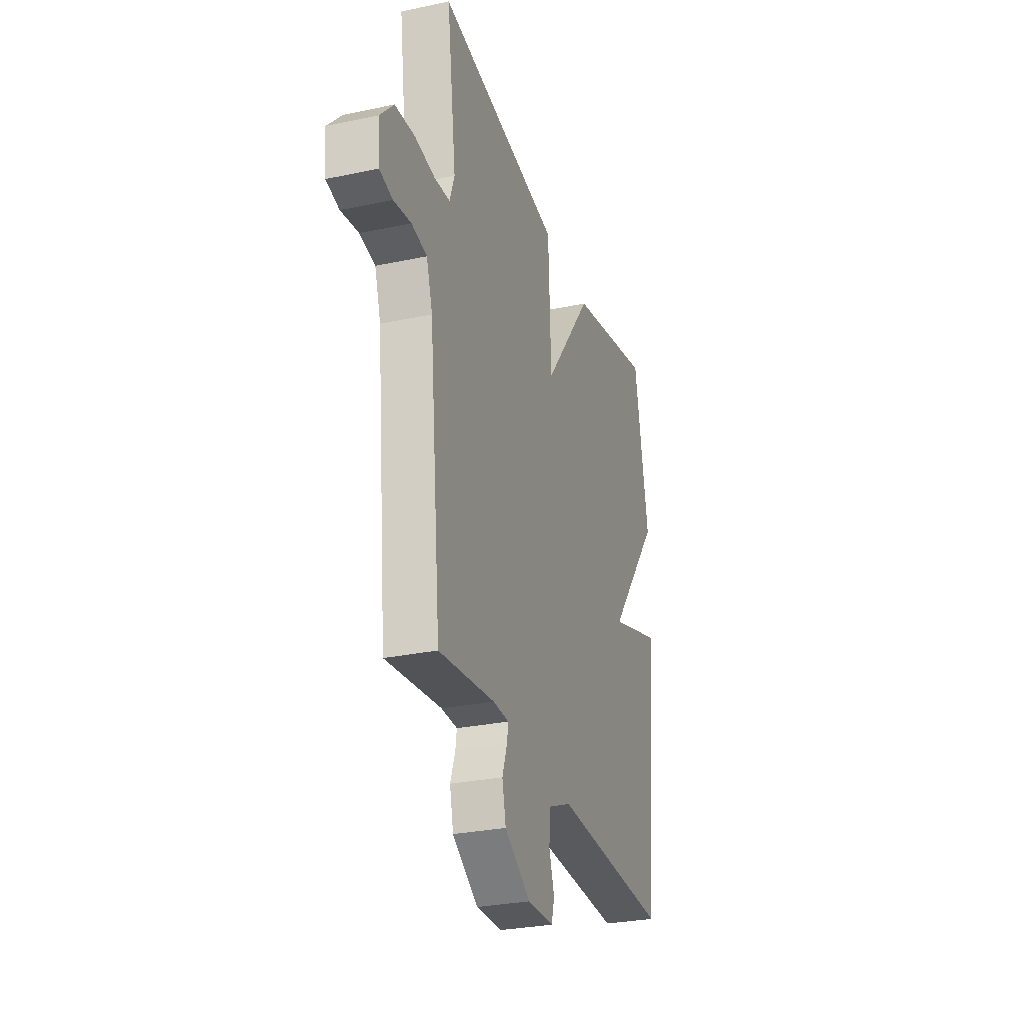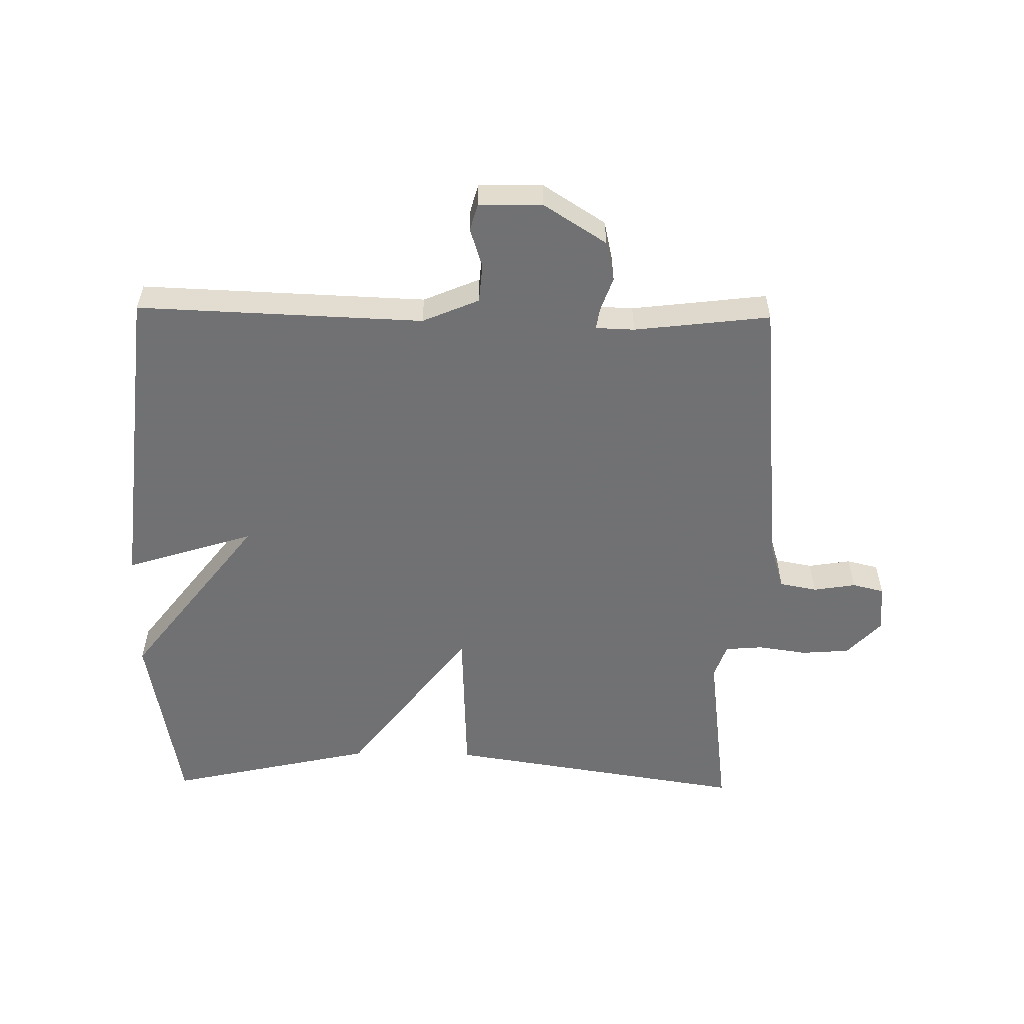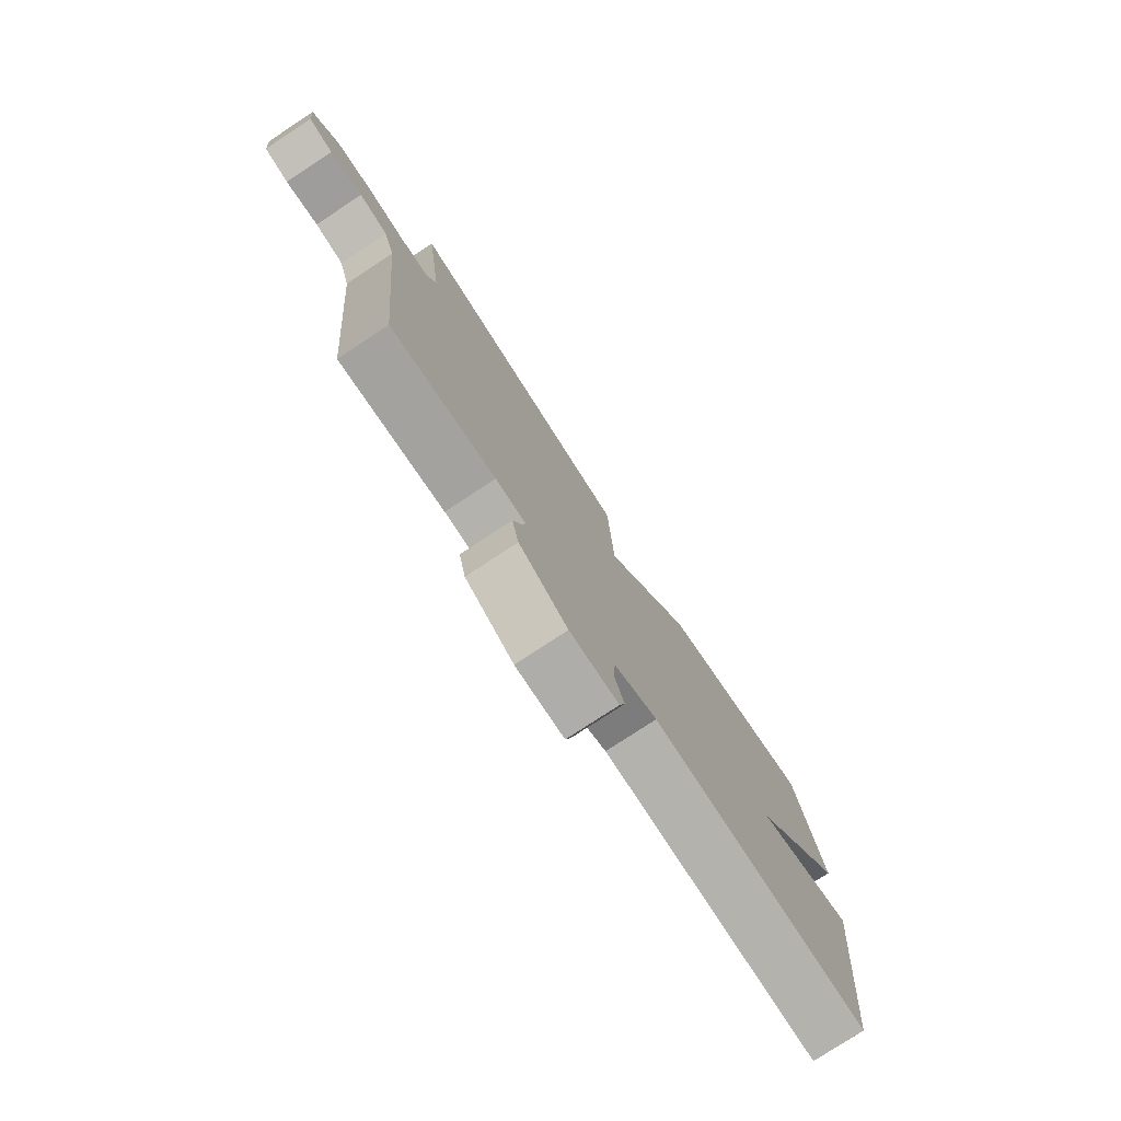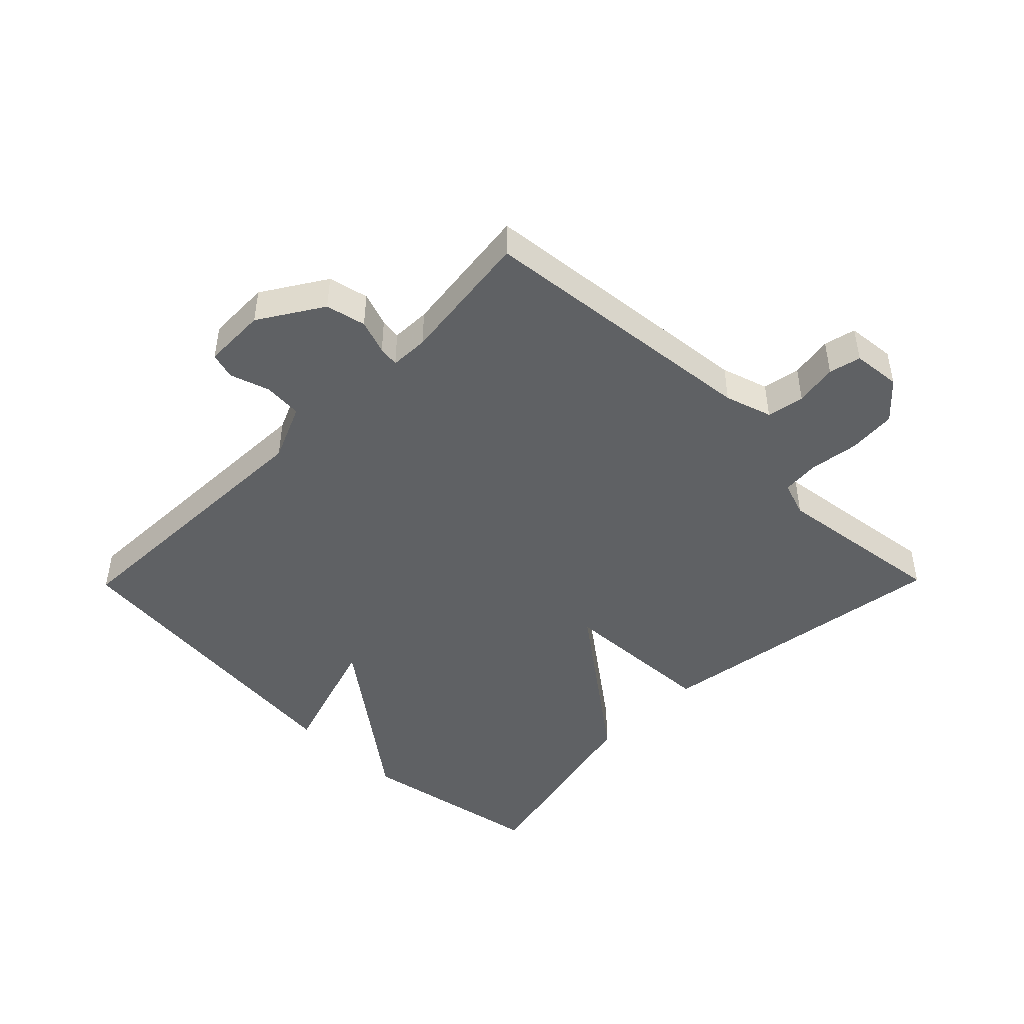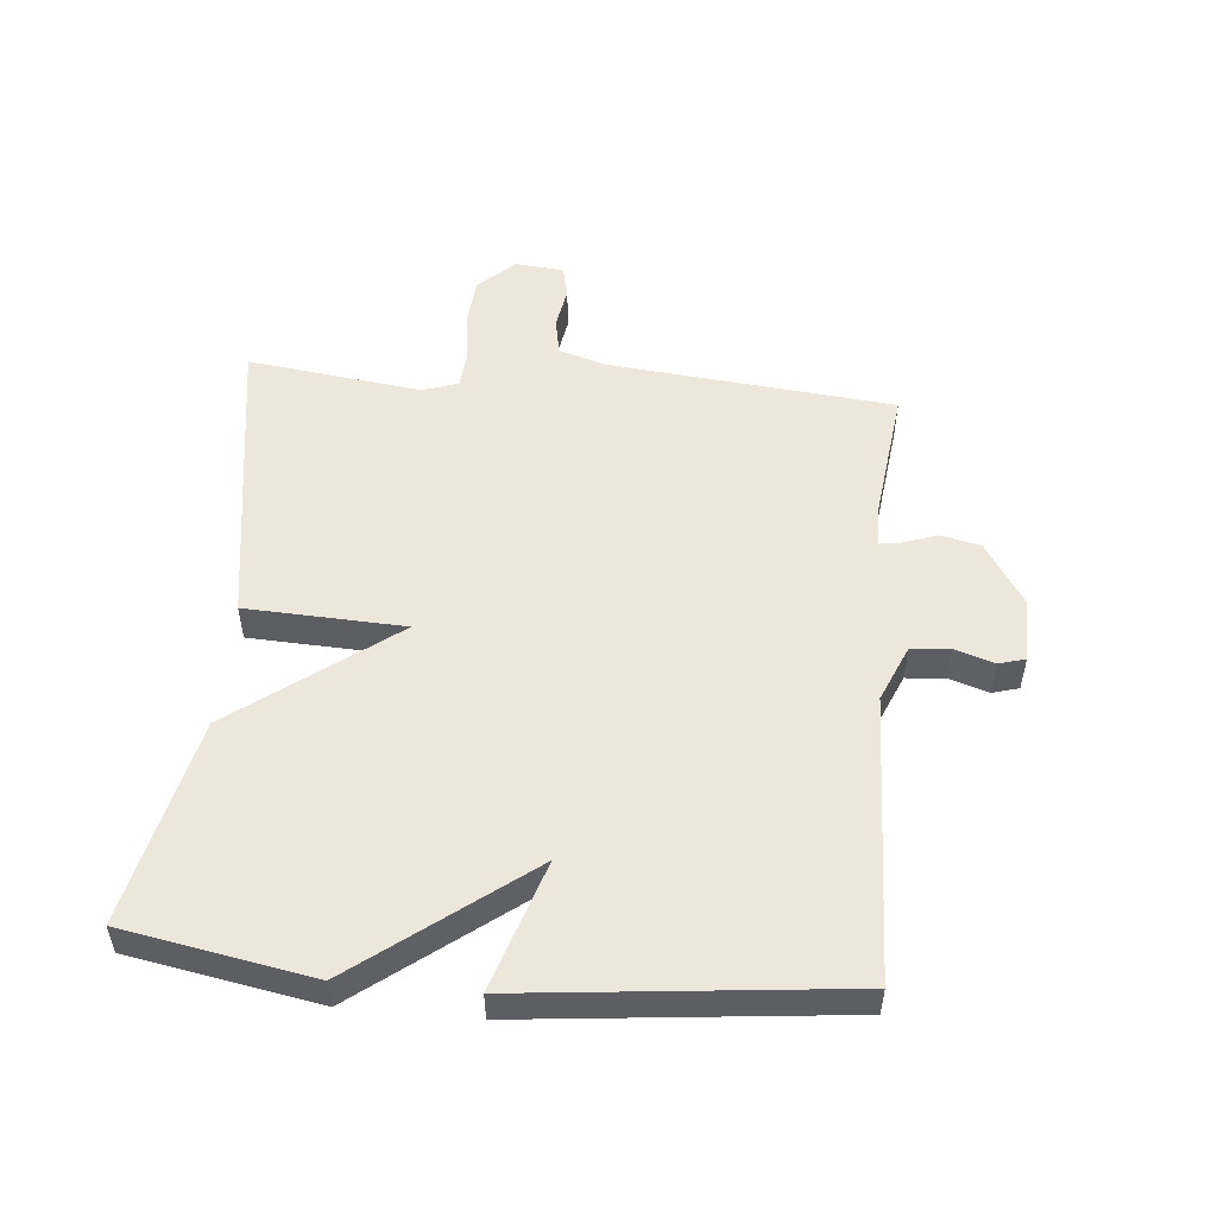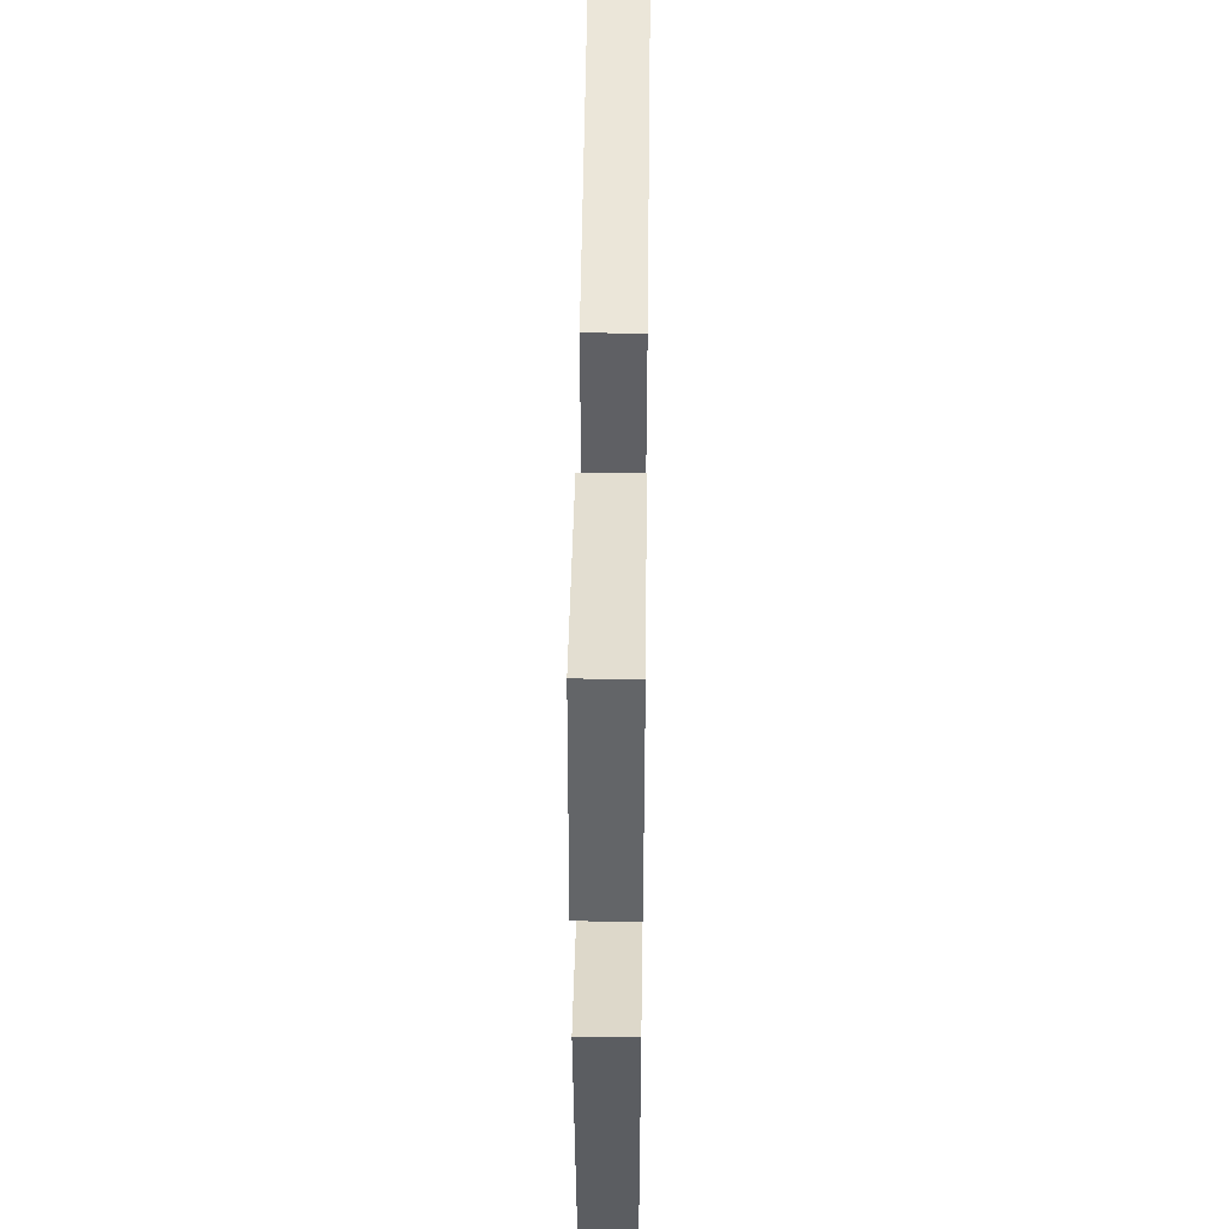
<metadata>
{"format":"obj","ext":"obj","renderer":"f3d","projection":"perspective","resolution":1024,"background":"white","views":[{"elev":-28.9,"azim":-72.4,"up":"+Z"},{"elev":-55.3,"azim":179.0,"up":"+Y"},{"elev":-78.0,"azim":-56.7,"up":"+Z"},{"elev":-46.2,"azim":-134.5,"up":"+Y"},{"elev":52.4,"azim":95.2,"up":"+Y"},{"elev":48.7,"azim":90.7,"up":"+Z"}]}
</metadata>
<code>
v 0.5 0.07 -0.5
v 0.05 0.07 -0.484
v -0.039 0.07 -0.522
v -0.044 0.07 -0.583
v -0.024 0.07 -0.645
v -0.036 0.07 -0.687
v -0.136 0.07 -0.689
v -0.235 0.07 -0.626
v -0.249 0.07 -0.563
v -0.23 0.07 -0.509
v -0.225 0.07 -0.476
v -0.286 0.07 -0.474
v -0.5 0.07 -0.5
v -0.544 0.07 -0.049
v -0.567 0.07 0.025
v -0.626 0.07 0.036
v -0.693 0.07 0.025
v -0.743 0.07 0.037
v -0.75 0.07 0.113
v -0.697 0.07 0.17
v -0.621 0.07 0.176
v -0.543 0.07 0.165
v -0.484 0.07 0.17
v -0.465 0.07 0.225
v -0.5 0.07 0.5
v -0.025 0.07 0.427
v -0.014 0.07 0.177
v 0.175 0.07 0.427
v 0.5 0.07 0.5
v 0.553 0.07 0.204
v 0.35 0.07 -0.061
v 0.553 0.07 0.004
v 0.5 0 -0.5
v 0.05 0 -0.484
v -0.039 0 -0.522
v -0.044 0 -0.583
v -0.024 0 -0.645
v -0.036 0 -0.687
v -0.136 0 -0.689
v -0.235 0 -0.626
v -0.249 0 -0.563
v -0.23 0 -0.509
v -0.225 0 -0.476
v -0.286 0 -0.474
v -0.5 0 -0.5
v -0.544 0 -0.049
v -0.567 0 0.025
v -0.626 0 0.036
v -0.693 0 0.025
v -0.743 0 0.037
v -0.75 0 0.113
v -0.697 0 0.17
v -0.621 0 0.176
v -0.543 0 0.165
v -0.484 0 0.17
v -0.465 0 0.225
v -0.5 0 0.5
v -0.025 0 0.427
v -0.014 0 0.177
v 0.175 0 0.427
v 0.5 0 0.5
v 0.553 0 0.204
v 0.35 0 -0.061
v 0.553 0 0.004
f 31 32 1 2
f 29 30 31
f 28 29 31
f 27 28 31
f 27 31 2 3
f 27 3 4
f 26 27 4
f 25 26 4
f 24 25 4
f 5 6 7
f 4 5 7
f 24 4 7
f 23 24 7
f 20 21 22
f 19 20 22
f 18 19 22
f 17 18 22
f 16 17 22
f 15 16 22 23
f 14 15 23
f 12 13 14 23
f 11 12 23
f 7 8 9 10
f 7 10 11
f 7 11 23
f 34 33 64 63
f 63 62 61
f 63 61 60
f 63 60 59
f 35 34 63 59
f 36 35 59
f 36 59 58
f 36 58 57
f 36 57 56
f 39 38 37
f 39 37 36
f 39 36 56
f 39 56 55
f 54 53 52
f 54 52 51
f 54 51 50
f 54 50 49
f 54 49 48
f 55 54 48 47
f 55 47 46
f 55 46 45 44
f 55 44 43
f 42 41 40 39
f 43 42 39
f 55 43 39
f 1 33 34 2
f 2 34 35 3
f 3 35 36 4
f 4 36 37 5
f 5 37 38 6
f 6 38 39 7
f 7 39 40 8
f 8 40 41 9
f 9 41 42 10
f 10 42 43 11
f 11 43 44 12
f 12 44 45 13
f 13 45 46 14
f 14 46 47 15
f 15 47 48 16
f 16 48 49 17
f 17 49 50 18
f 18 50 51 19
f 19 51 52 20
f 20 52 53 21
f 21 53 54 22
f 22 54 55 23
f 23 55 56 24
f 24 56 57 25
f 25 57 58 26
f 26 58 59 27
f 27 59 60 28
f 28 60 61 29
f 29 61 62 30
f 30 62 63 31
f 31 63 64 32
f 32 64 33 1

</code>
